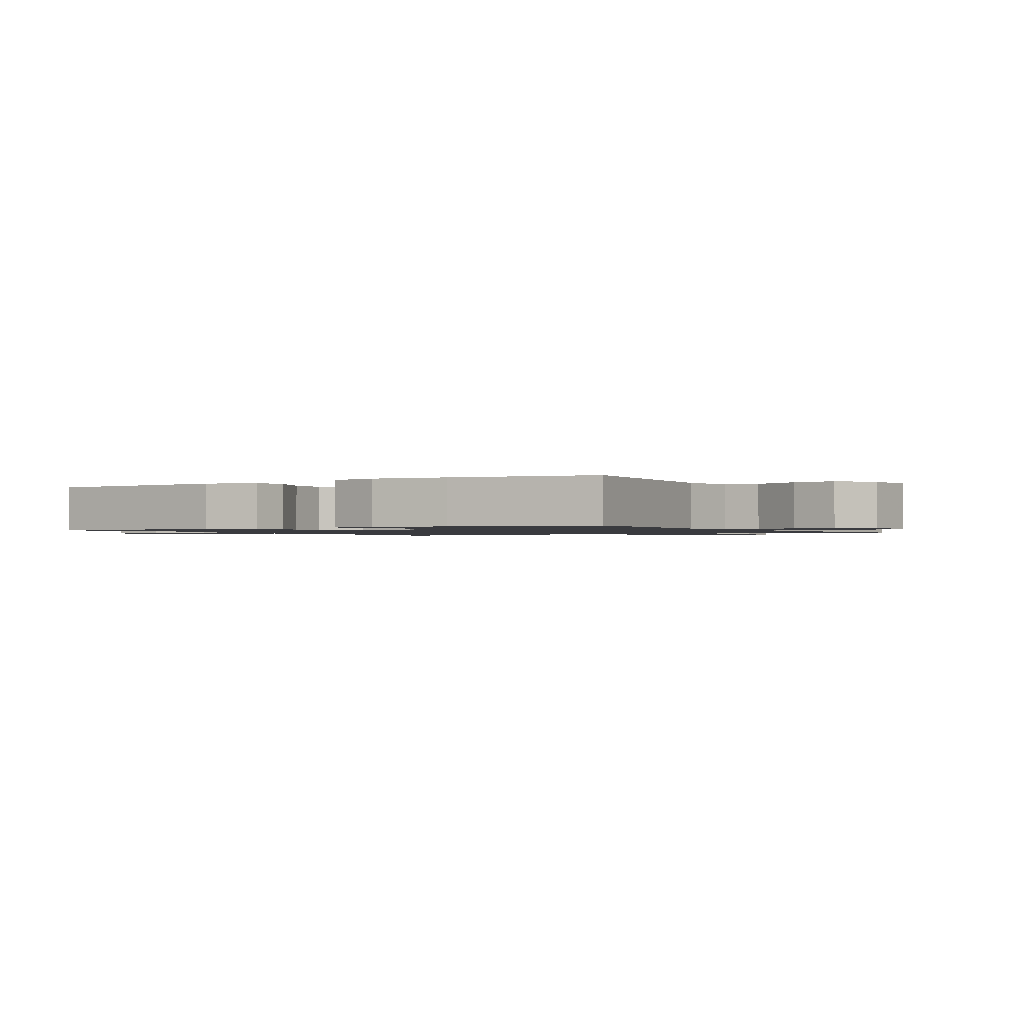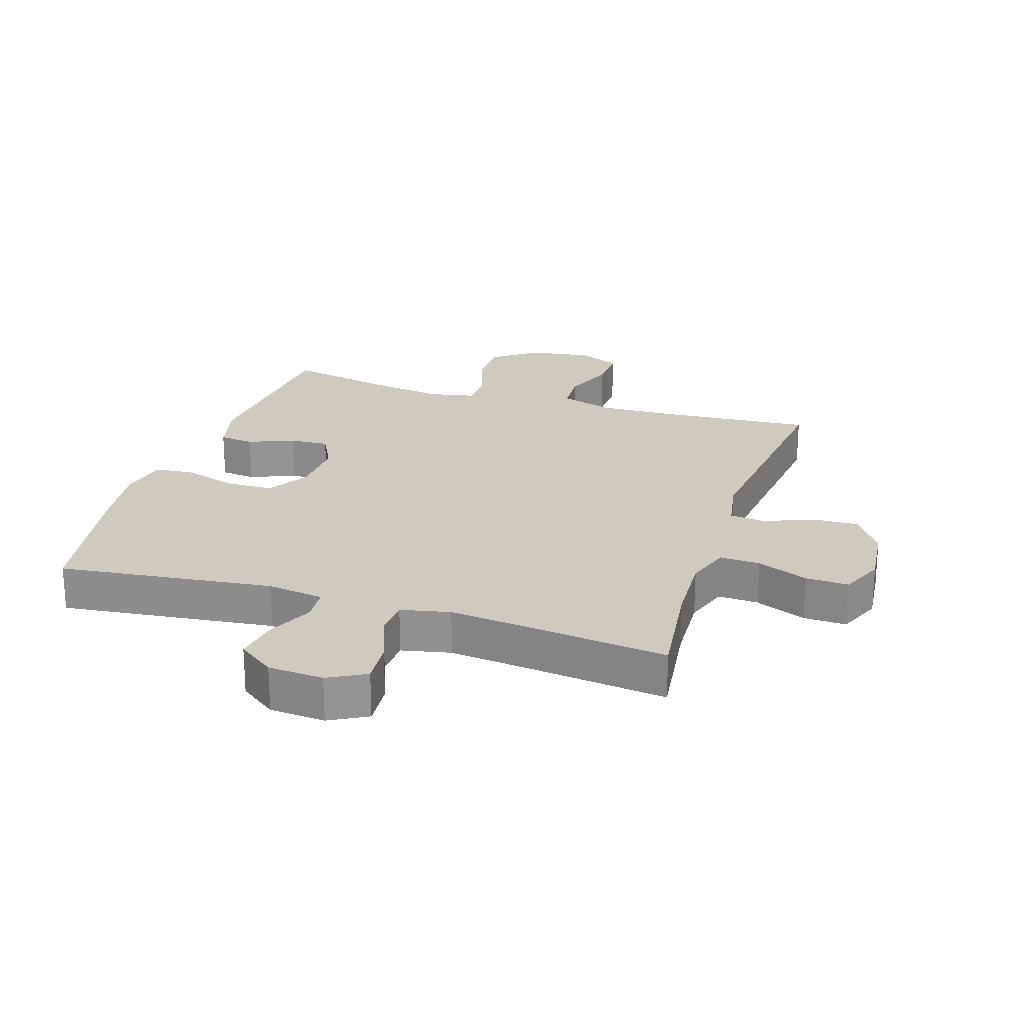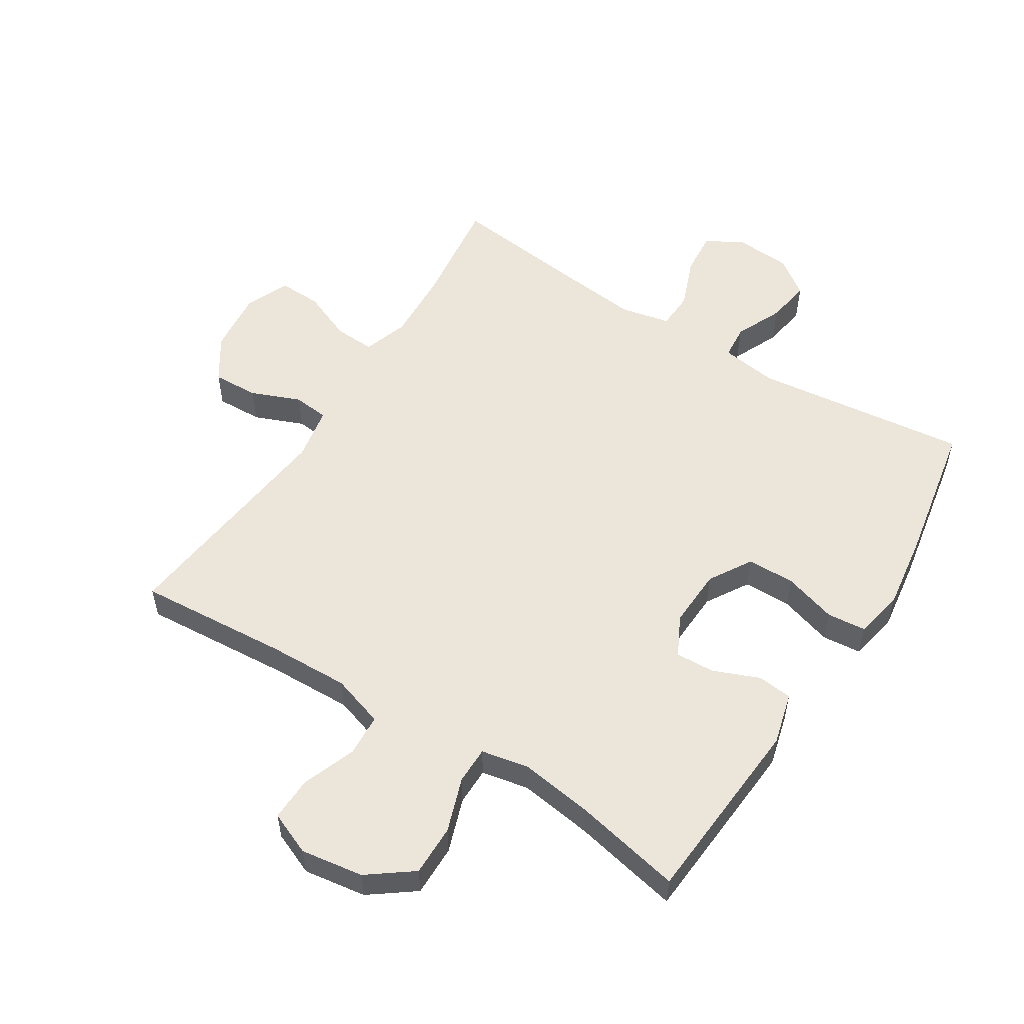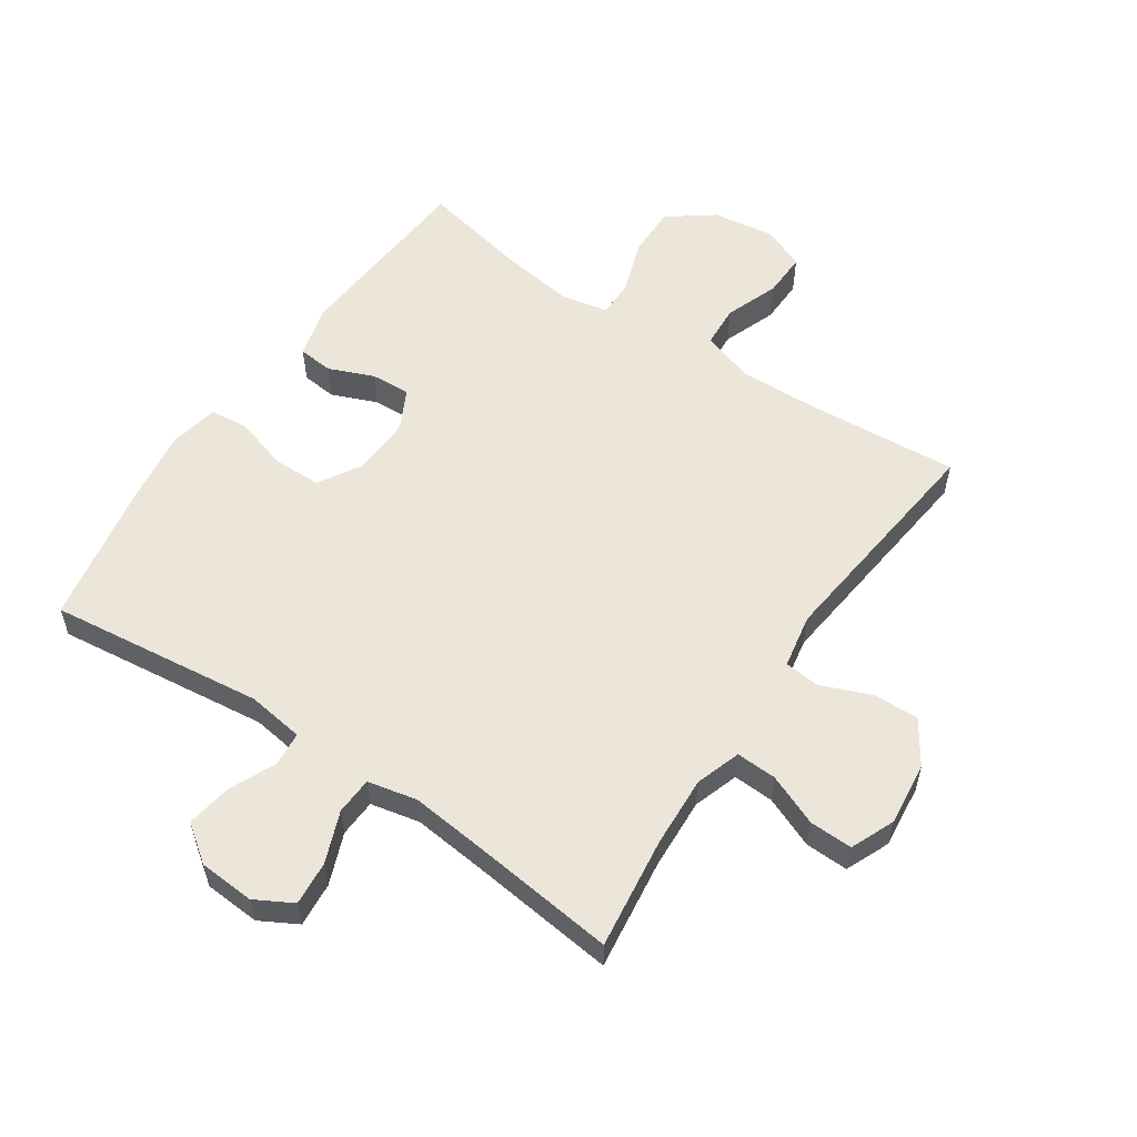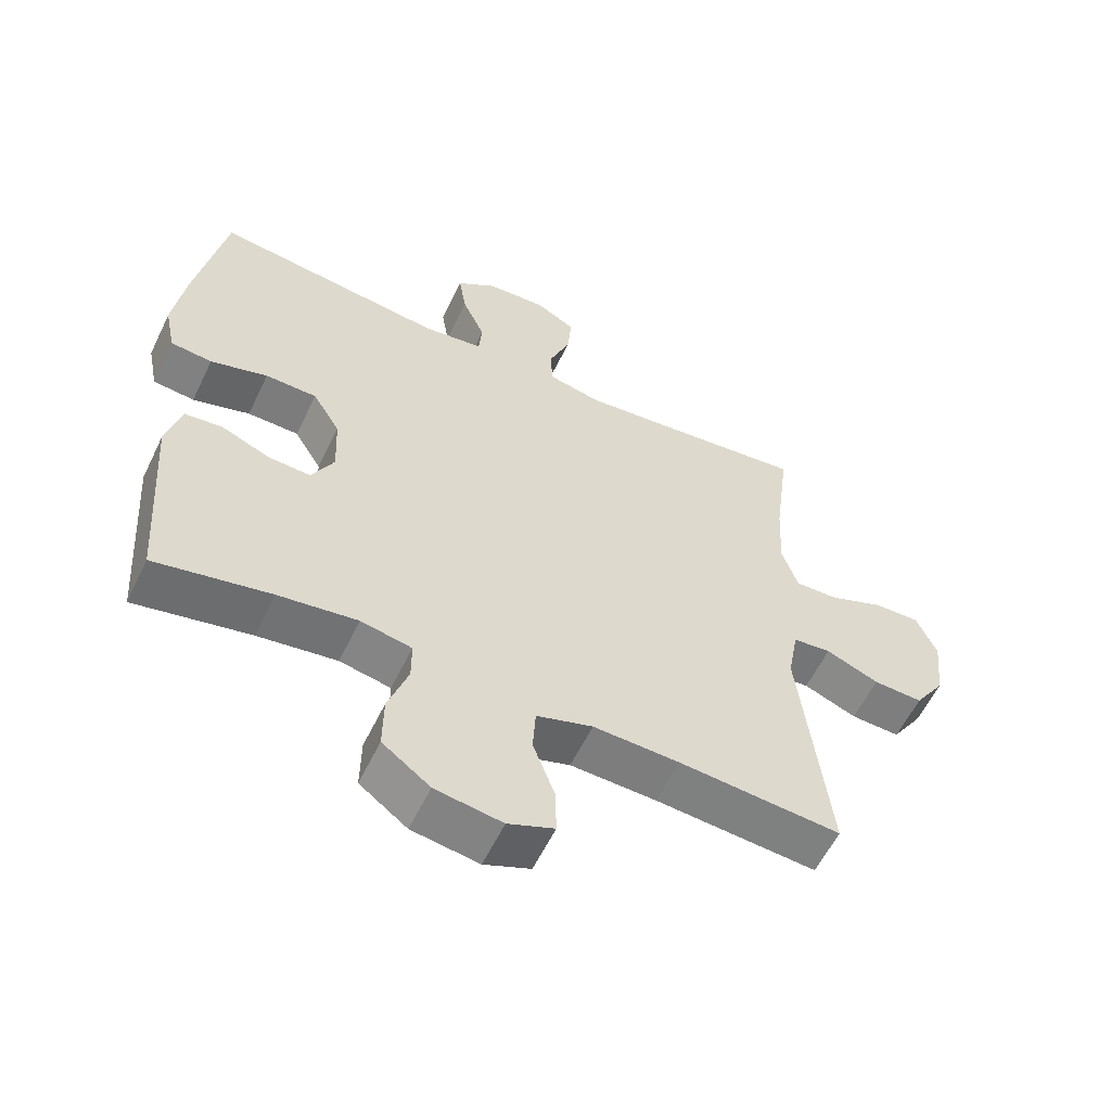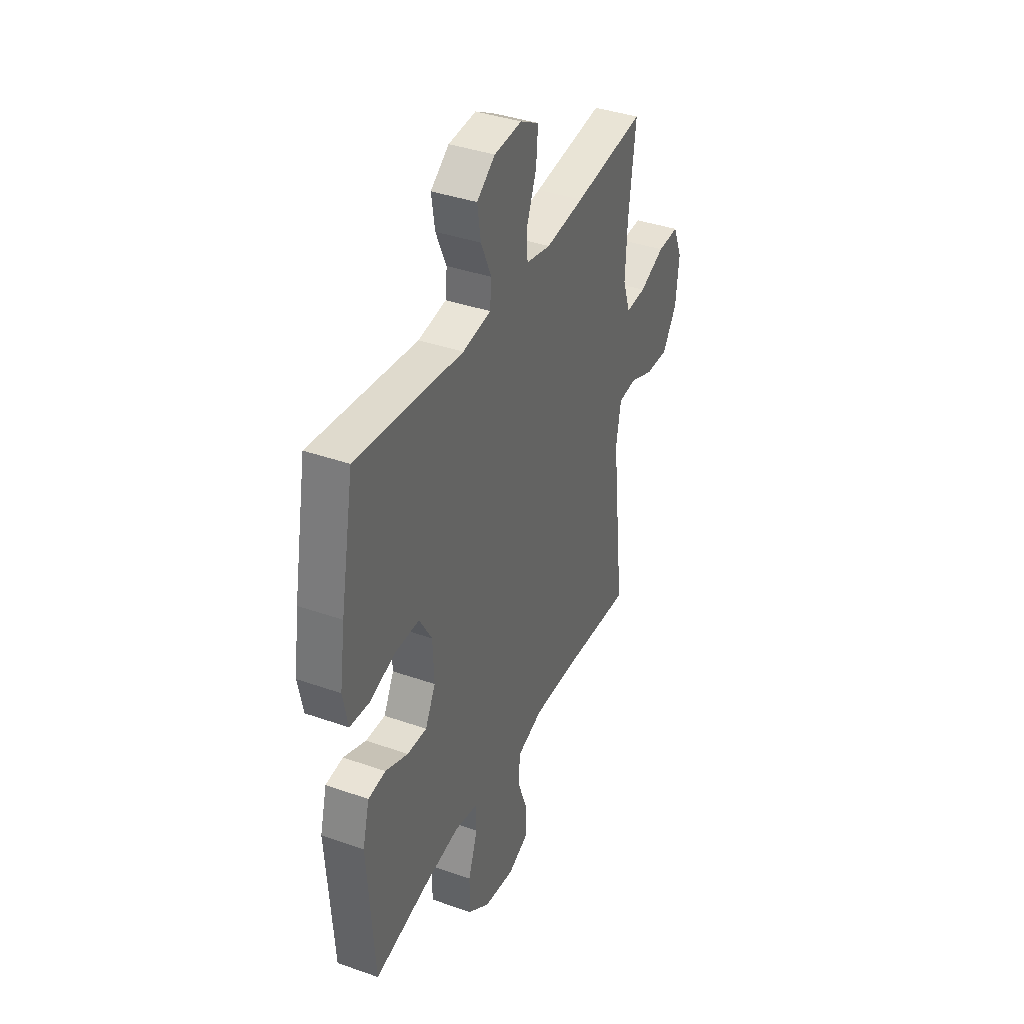
<metadata>
{"format":"obj","ext":"obj","renderer":"f3d","projection":"perspective","resolution":1024,"background":"white","views":[{"elev":-1.2,"azim":-58.0,"up":"+Y"},{"elev":23.2,"azim":17.9,"up":"+Y"},{"elev":54.4,"azim":-147.7,"up":"+Y"},{"elev":56.5,"azim":34.0,"up":"+Y"},{"elev":-58.6,"azim":-25.7,"up":"+Z"},{"elev":38.4,"azim":-66.0,"up":"+Z"}]}
</metadata>
<code>
v 0.5 0.07 0.5
v 0.477 0.07 0.321
v 0.471 0.07 0.206
v 0.495 0.07 0.134
v 0.56 0.07 0.137
v 0.642 0.07 0.171
v 0.711 0.07 0.173
v 0.741 0.07 0.103
v 0.73 0.07 0.001
v 0.684 0.07 -0.069
v 0.61 0.07 -0.066
v 0.531 0.07 -0.034
v 0.474 0.07 -0.04
v 0.458 0.07 -0.127
v 0.5 0.07 -0.5
v 0.258 0.07 -0.482
v 0.129 0.07 -0.478
v 0.045 0.07 -0.505
v 0.041 0.07 -0.573
v 0.073 0.07 -0.659
v 0.075 0.07 -0.73
v 0.006 0.07 -0.759
v -0.094 0.07 -0.744
v -0.165 0.07 -0.691
v -0.164 0.07 -0.609
v -0.134 0.07 -0.522
v -0.134 0.07 -0.462
v -0.21 0.07 -0.447
v -0.328 0.07 -0.464
v -0.5 0.07 -0.5
v -0.522 0.07 -0.194
v -0.5 0.07 -0.11
v -0.444 0.07 -0.104
v -0.371 0.07 -0.134
v -0.308 0.07 -0.137
v -0.275 0.07 -0.073
v -0.279 0.07 0.022
v -0.32 0.07 0.09
v -0.397 0.07 0.091
v -0.482 0.07 0.065
v -0.544 0.07 0.071
v -0.56 0.07 0.149
v -0.543 0.07 0.268
v -0.5 0.07 0.5
v -0.156 0.07 0.459
v -0.065 0.07 0.472
v -0.06 0.07 0.527
v -0.094 0.07 0.603
v -0.105 0.07 0.674
v -0.046 0.07 0.717
v 0.043 0.07 0.723
v 0.103 0.07 0.69
v 0.097 0.07 0.619
v 0.065 0.07 0.537
v 0.068 0.07 0.477
v 0.147 0.07 0.46
v 0.27 0.07 0.473
v 0.5 0 0.5
v 0.477 0 0.321
v 0.471 0 0.206
v 0.495 0 0.134
v 0.56 0 0.137
v 0.642 0 0.171
v 0.711 0 0.173
v 0.741 0 0.103
v 0.73 0 0.001
v 0.684 0 -0.069
v 0.61 0 -0.066
v 0.531 0 -0.034
v 0.474 0 -0.04
v 0.458 0 -0.127
v 0.5 0 -0.5
v 0.258 0 -0.482
v 0.129 0 -0.478
v 0.045 0 -0.505
v 0.041 0 -0.573
v 0.073 0 -0.659
v 0.075 0 -0.73
v 0.006 0 -0.759
v -0.094 0 -0.744
v -0.165 0 -0.691
v -0.164 0 -0.609
v -0.134 0 -0.522
v -0.134 0 -0.462
v -0.21 0 -0.447
v -0.328 0 -0.464
v -0.5 0 -0.5
v -0.522 0 -0.194
v -0.5 0 -0.11
v -0.444 0 -0.104
v -0.371 0 -0.134
v -0.308 0 -0.137
v -0.275 0 -0.073
v -0.279 0 0.022
v -0.32 0 0.09
v -0.397 0 0.091
v -0.482 0 0.065
v -0.544 0 0.071
v -0.56 0 0.149
v -0.543 0 0.268
v -0.5 0 0.5
v -0.156 0 0.459
v -0.065 0 0.472
v -0.06 0 0.527
v -0.094 0 0.603
v -0.105 0 0.674
v -0.046 0 0.717
v 0.043 0 0.723
v 0.103 0 0.69
v 0.097 0 0.619
v 0.065 0 0.537
v 0.068 0 0.477
v 0.147 0 0.46
v 0.27 0 0.473
f 52 53 54
f 51 52 54
f 50 51 54
f 49 50 54
f 48 49 54
f 47 48 54
f 46 47 54 55
f 45 46 55 56
f 43 44 45
f 42 43 45
f 41 42 45
f 40 41 45
f 39 40 45
f 38 39 45 56
f 32 33 34
f 31 32 34
f 30 31 34
f 29 30 34
f 28 29 34 35
f 27 28 35 36
f 24 25 26
f 23 24 26
f 22 23 26
f 21 22 26
f 20 21 26
f 19 20 26
f 18 19 26 27
f 27 36 37
f 18 27 37
f 17 18 37
f 14 15 16
f 38 56 57
f 37 38 57
f 17 37 57
f 16 17 57
f 14 16 57
f 13 14 57
f 10 11 12
f 9 10 12
f 8 9 12
f 7 8 12
f 6 7 12
f 5 6 12
f 57 1 2
f 57 2 3
f 13 57 3 4
f 4 5 12 13
f 111 110 109
f 111 109 108
f 111 108 107
f 111 107 106
f 111 106 105
f 111 105 104
f 112 111 104 103
f 113 112 103 102
f 102 101 100
f 102 100 99
f 102 99 98
f 102 98 97
f 102 97 96
f 113 102 96 95
f 91 90 89
f 91 89 88
f 91 88 87
f 91 87 86
f 92 91 86 85
f 93 92 85 84
f 83 82 81
f 83 81 80
f 83 80 79
f 83 79 78
f 83 78 77
f 83 77 76
f 84 83 76 75
f 94 93 84
f 94 84 75
f 94 75 74
f 73 72 71
f 114 113 95
f 114 95 94
f 114 94 74
f 114 74 73
f 114 73 71
f 114 71 70
f 69 68 67
f 69 67 66
f 69 66 65
f 69 65 64
f 69 64 63
f 69 63 62
f 59 58 114
f 60 59 114
f 61 60 114 70
f 70 69 62 61
f 1 58 59 2
f 2 59 60 3
f 3 60 61 4
f 4 61 62 5
f 5 62 63 6
f 6 63 64 7
f 7 64 65 8
f 8 65 66 9
f 9 66 67 10
f 10 67 68 11
f 11 68 69 12
f 12 69 70 13
f 13 70 71 14
f 14 71 72 15
f 15 72 73 16
f 16 73 74 17
f 17 74 75 18
f 18 75 76 19
f 19 76 77 20
f 20 77 78 21
f 21 78 79 22
f 22 79 80 23
f 23 80 81 24
f 24 81 82 25
f 25 82 83 26
f 26 83 84 27
f 27 84 85 28
f 28 85 86 29
f 29 86 87 30
f 30 87 88 31
f 31 88 89 32
f 32 89 90 33
f 33 90 91 34
f 34 91 92 35
f 35 92 93 36
f 36 93 94 37
f 37 94 95 38
f 38 95 96 39
f 39 96 97 40
f 40 97 98 41
f 41 98 99 42
f 42 99 100 43
f 43 100 101 44
f 44 101 102 45
f 45 102 103 46
f 46 103 104 47
f 47 104 105 48
f 48 105 106 49
f 49 106 107 50
f 50 107 108 51
f 51 108 109 52
f 52 109 110 53
f 53 110 111 54
f 54 111 112 55
f 55 112 113 56
f 56 113 114 57
f 57 114 58 1

</code>
